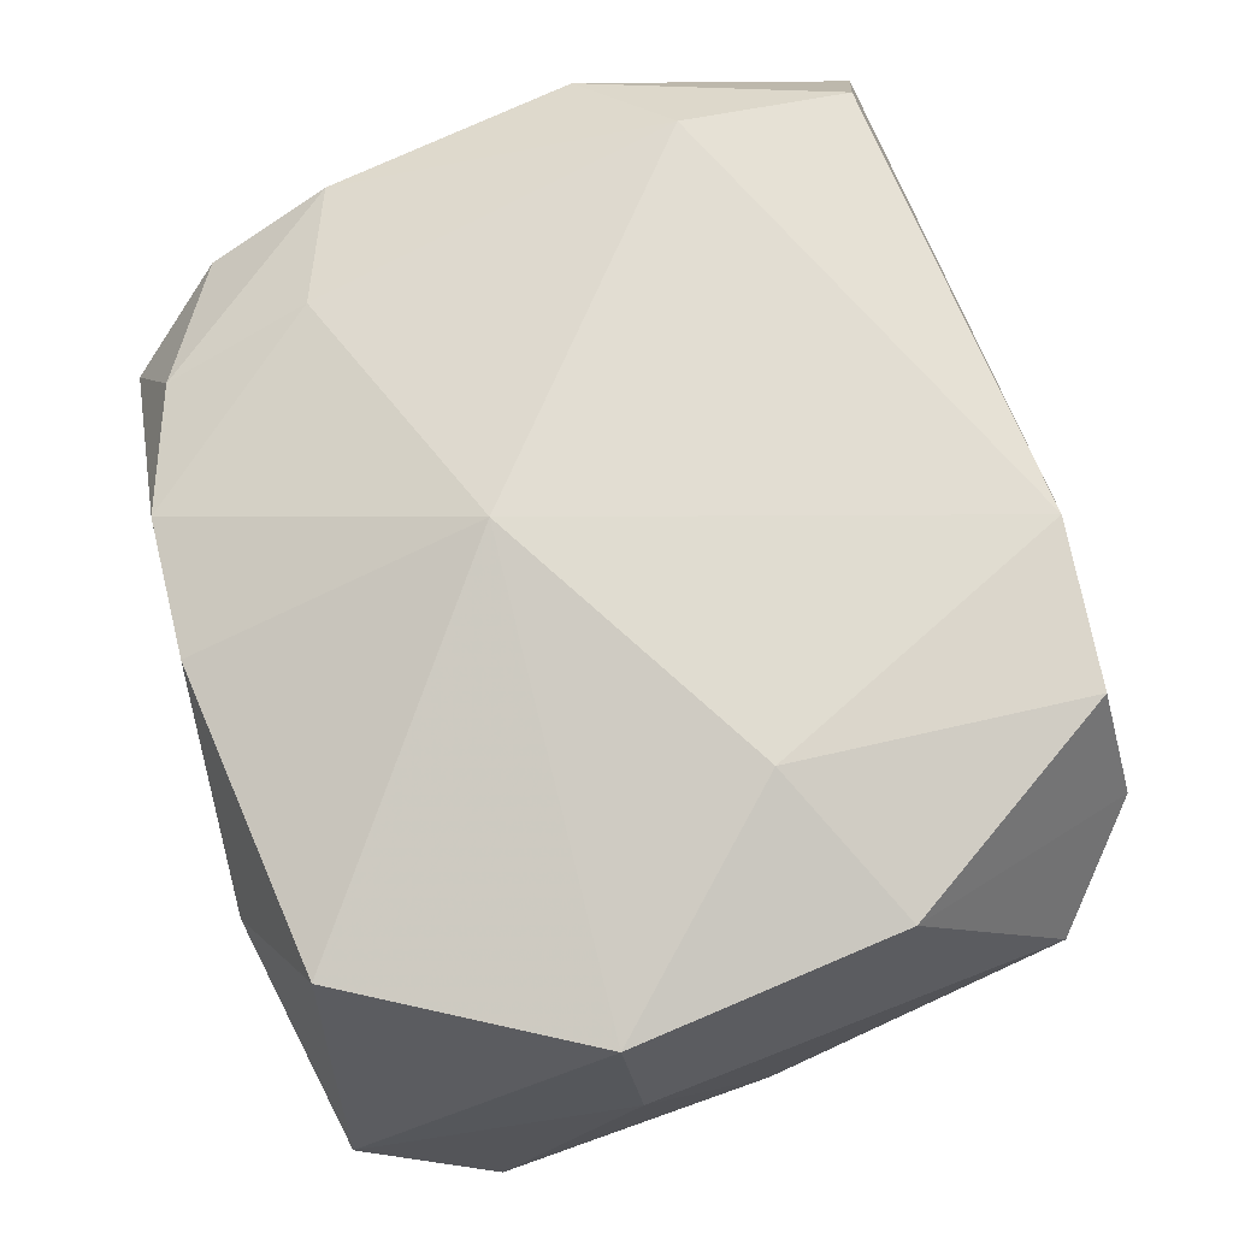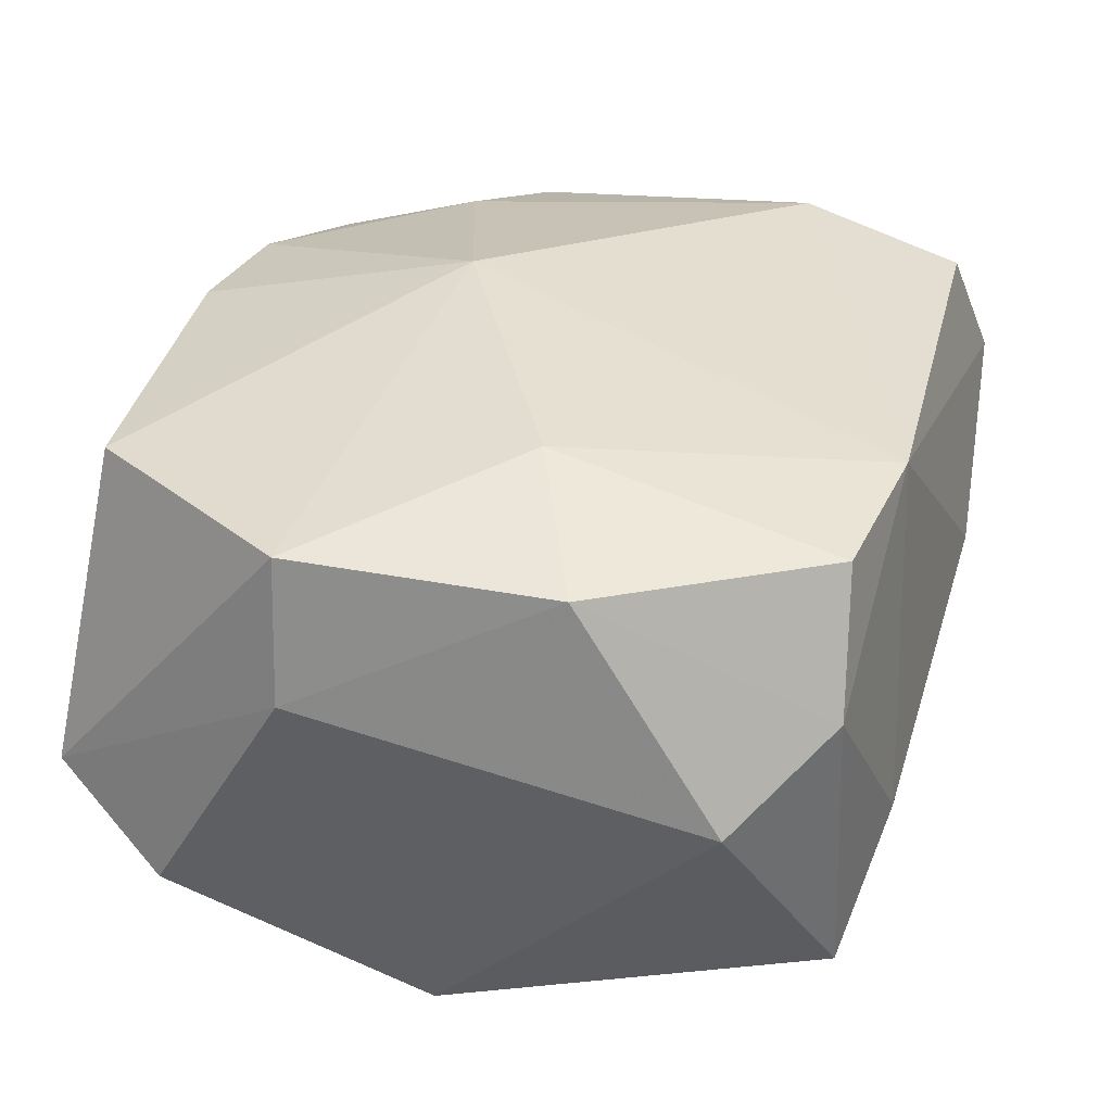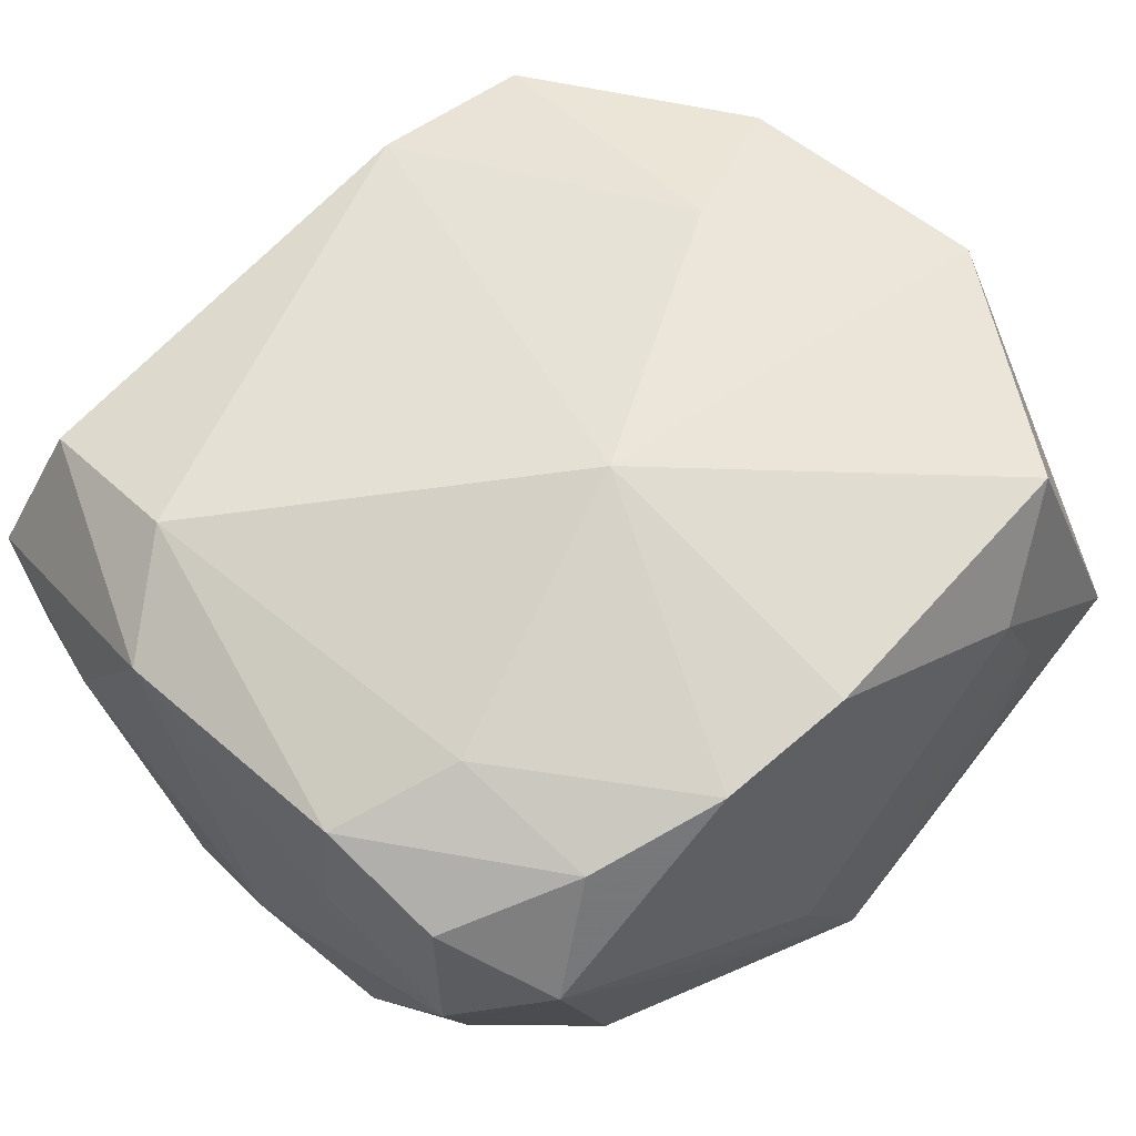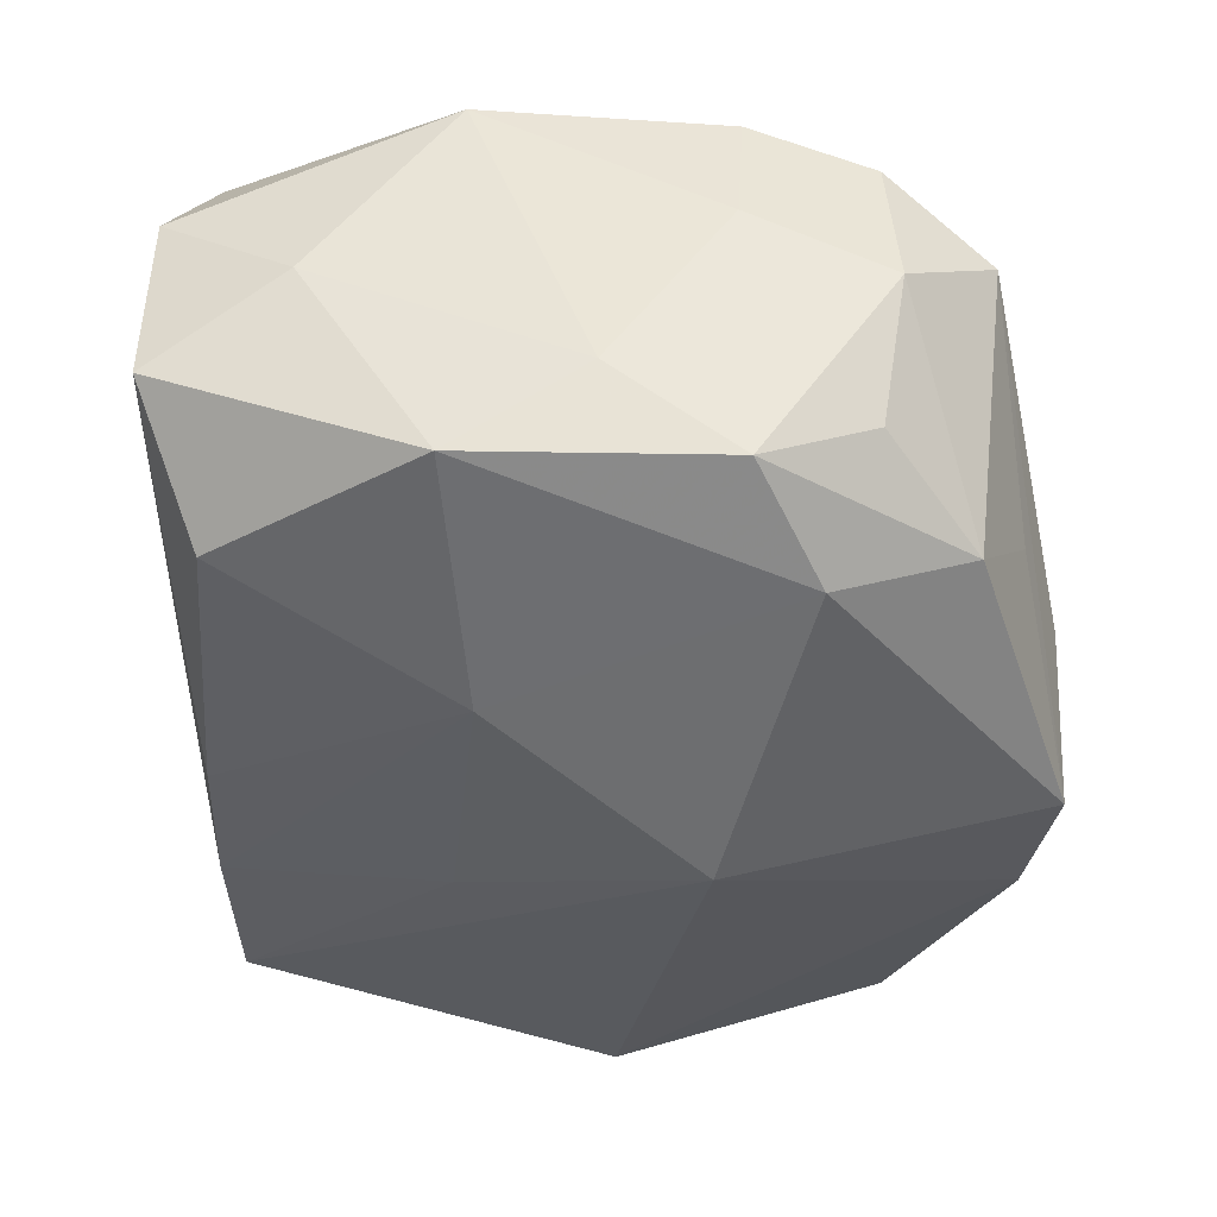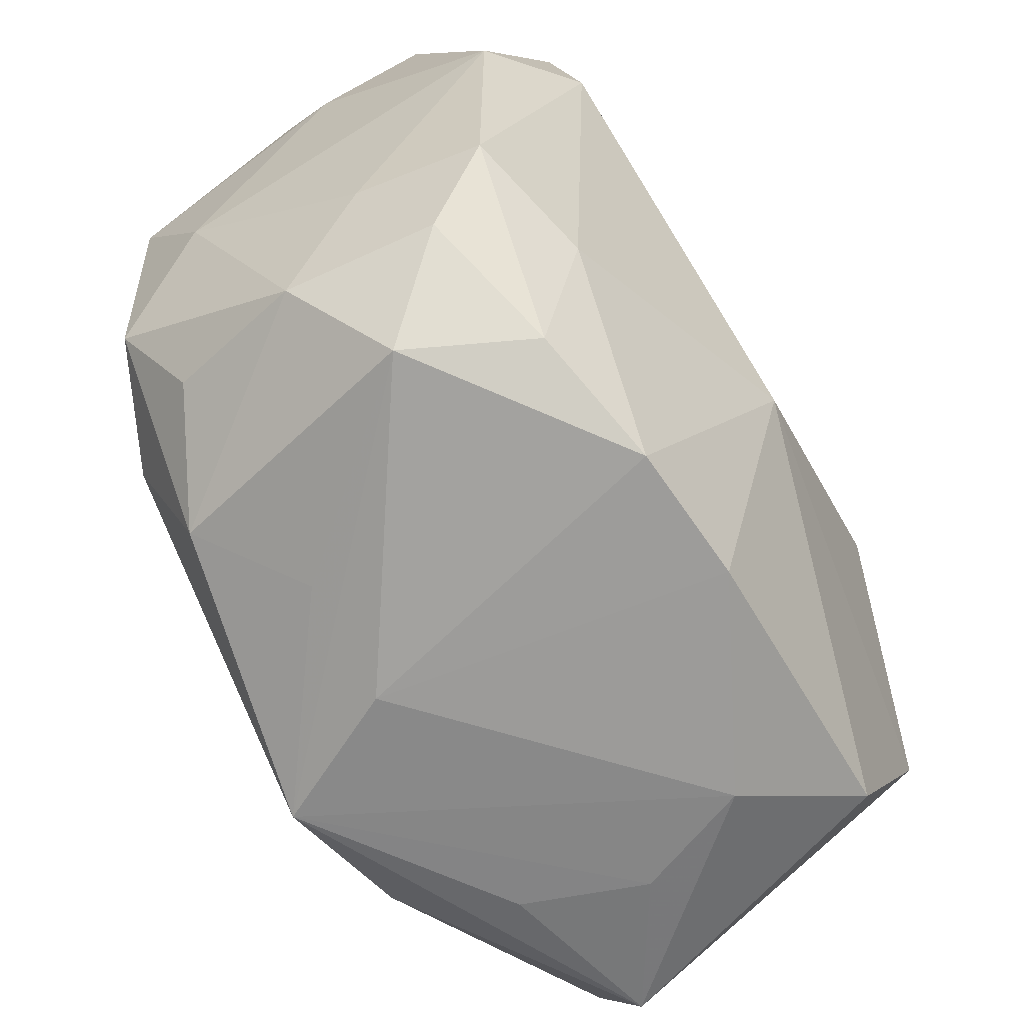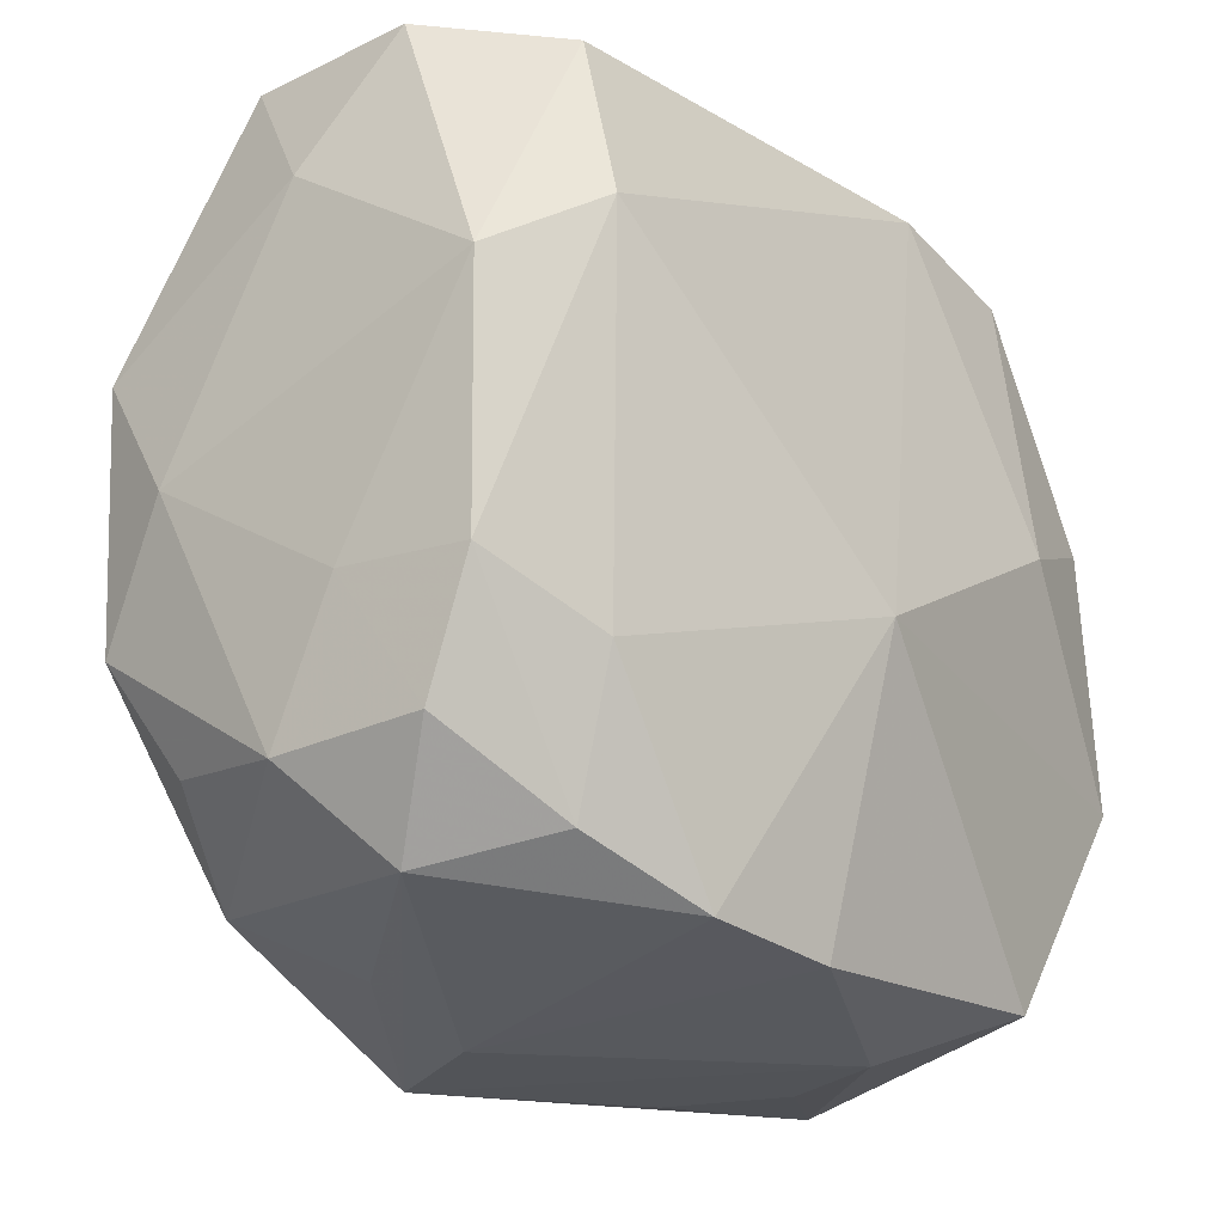
<metadata>
{"format":"obj","ext":"obj","renderer":"f3d","projection":"perspective","resolution":1024,"background":"white","views":[{"elev":76.3,"azim":70.8,"up":"+Z"},{"elev":38.6,"azim":106.2,"up":"+Z"},{"elev":56.8,"azim":-44.3,"up":"+Z"},{"elev":-45.0,"azim":-88.2,"up":"+Z"},{"elev":-63.0,"azim":-64.0,"up":"+Y"},{"elev":-23.1,"azim":-54.6,"up":"+Y"}]}
</metadata>
<code>
v -0.02215 0.02608 -0.01735
v 0.01988 0.02692 0.01999
v -0.01437 -0.02864 -0.01025
v -0.0107 0.03179 0.0001298
v 0.03436 -0.009974 0.009922
v 0.03436 -0.02069 -0.009708
v -0.03145 -0.009749 -0.01909
v 0.01842 -0.03138 0.001611
v -0.02047 -0.02473 -0.01749
v 0.01469 0.03097 -0.006671
v -0.02684 0.02693 0.01562
v -0.03395 0.01968 -0.002466
v -0.0324 -0.01946 0.008457
v -0.03351 -0.01012 0.01255
v -0.02318 -0.02505 0.01273
v -0.01269 0.008599 -0.02267
v 0.01382 -0.03149 0.01062
v 0.01791 0.004485 0.02368
v 0.03293 0.02158 0.004258
v 0.02432 0.02892 -0.01411
v 0.007632 0.02855 0.01991
v 0.00734 0.01141 -0.02054
v -0.005385 -0.03149 -0.009521
v 0.03391 0.0006327 -0.0168
v -0.03401 -0.009555 0.002439
v -0.0133 -0.02862 0.01589
v -0.0243 -0.01403 0.01617
v 0.0122 -0.02934 -0.01743
v -0.02905 -0.01825 -0.01407
v 0.0254 0.02807 0.01012
v 0.03144 -0.0106 0.02082
v -0.03277 -0.02016 -0.00325
v -0.03067 0.02995 -0.008862
v 0.001059 -0.03149 -0.01988
v 0.01107 0.02906 -0.0156
v 0.01583 -0.03131 -0.008198
v -0.032 0.02959 0.004896
v 0.0001324 0.02847 -0.0164
v -0.002707 -0.02952 0.01754
v -0.02754 0.01408 0.0188
v -0.03253 0.009831 -0.01921
v -0.03493 0.008847 0.01342
v -0.02779 -0.02721 0.003224
v 0.0297 -0.03012 -0.004232
v 0.03007 0.009819 0.02054
v 0.001408 -0.006962 -0.02573
v -0.02225 -0.01428 -0.02202
v 0.0207 -0.02775 0.01898
v -0.0341 -0.0002589 -0.01263
v -0.003543 -0.007409 0.02376
f 37 42 11
f 5 24 19
f 30 19 20
f 20 19 24
f 46 20 24
f 11 42 40
f 33 37 4
f 41 7 49
f 41 33 1
f 47 7 41
f 30 20 10
f 10 33 4
f 6 24 5
f 47 46 34
f 17 34 8
f 1 33 38
f 25 42 49
f 11 40 21
f 21 18 2
f 4 37 21
f 21 37 11
f 21 2 30
f 21 40 50
f 50 18 21
f 21 10 4
f 30 10 21
f 27 26 50
f 50 40 27
f 37 33 12
f 33 41 12
f 42 37 12
f 49 42 12
f 12 41 49
f 16 46 47
f 47 41 16
f 16 41 1
f 1 38 16
f 50 48 31
f 31 18 50
f 23 26 43
f 43 34 23
f 34 17 23
f 48 17 44
f 44 17 8
f 44 31 48
f 44 6 5
f 5 31 44
f 39 17 48
f 39 48 50
f 50 26 39
f 26 23 39
f 39 23 17
f 47 34 9
f 9 7 47
f 9 29 7
f 43 13 32
f 32 9 43
f 29 9 32
f 7 29 32
f 13 25 32
f 49 7 32
f 32 25 49
f 35 10 20
f 35 16 38
f 33 10 35
f 35 38 33
f 42 25 14
f 14 25 13
f 14 40 42
f 14 27 40
f 5 19 45
f 45 31 5
f 45 19 30
f 30 2 45
f 2 18 45
f 18 31 45
f 8 34 36
f 36 44 8
f 34 44 36
f 6 44 28
f 28 44 34
f 24 6 28
f 28 46 24
f 28 34 46
f 3 34 43
f 43 9 3
f 3 9 34
f 20 46 22
f 22 35 20
f 46 16 22
f 16 35 22
f 26 27 15
f 27 14 15
f 15 14 13
f 43 26 15
f 15 13 43

</code>
